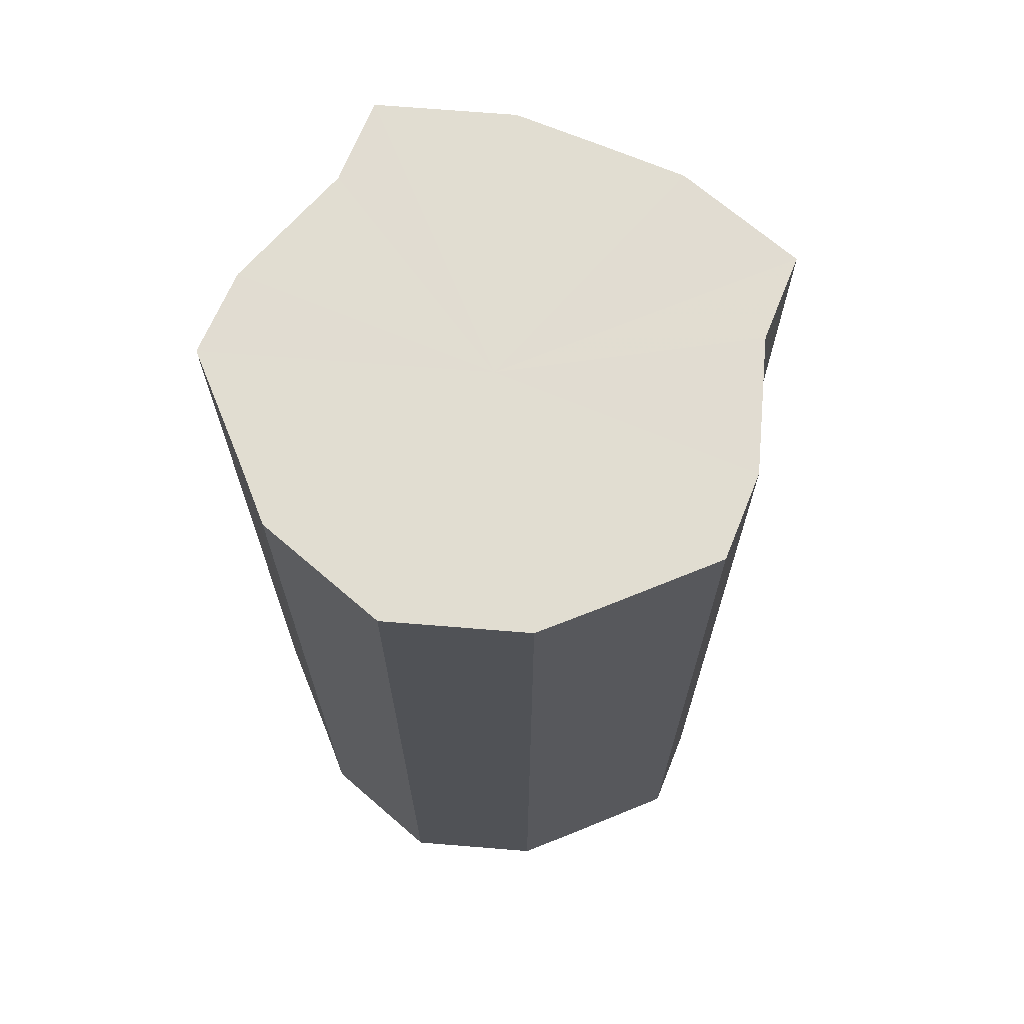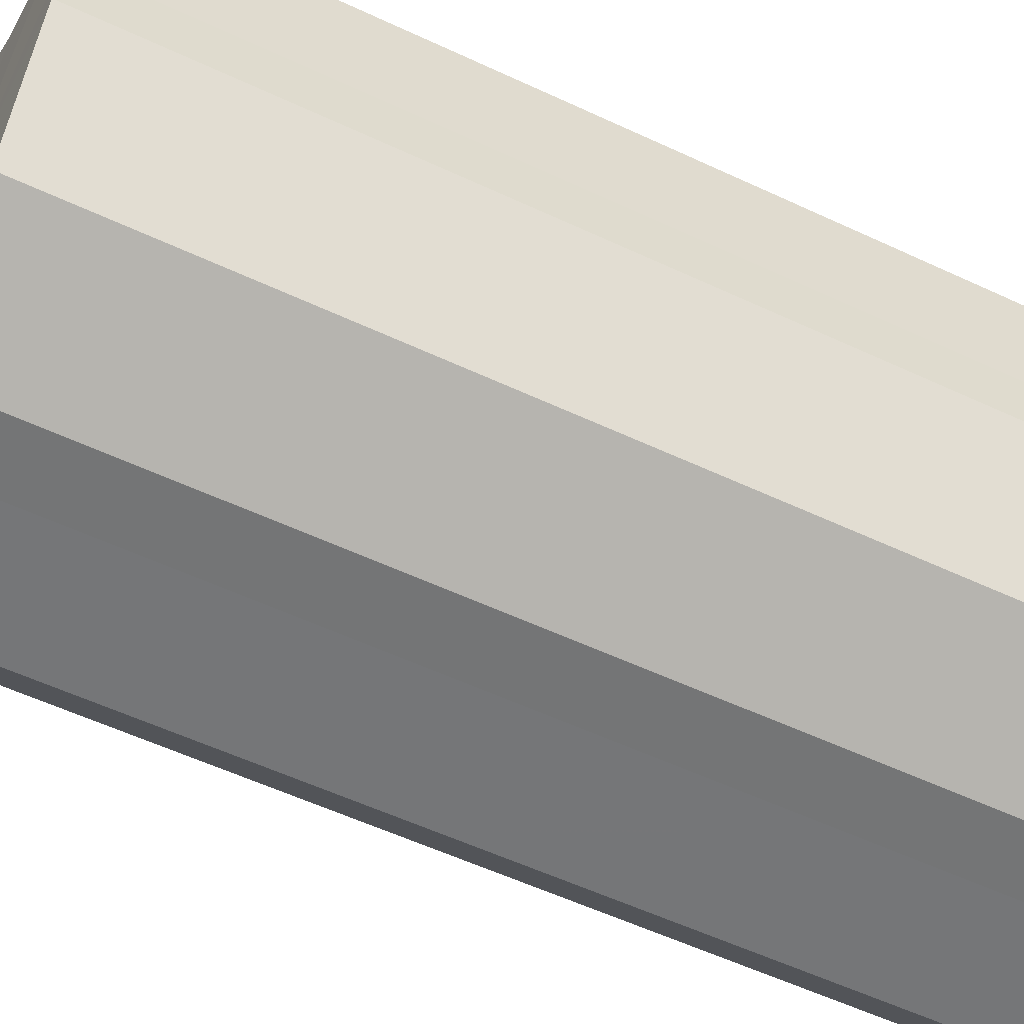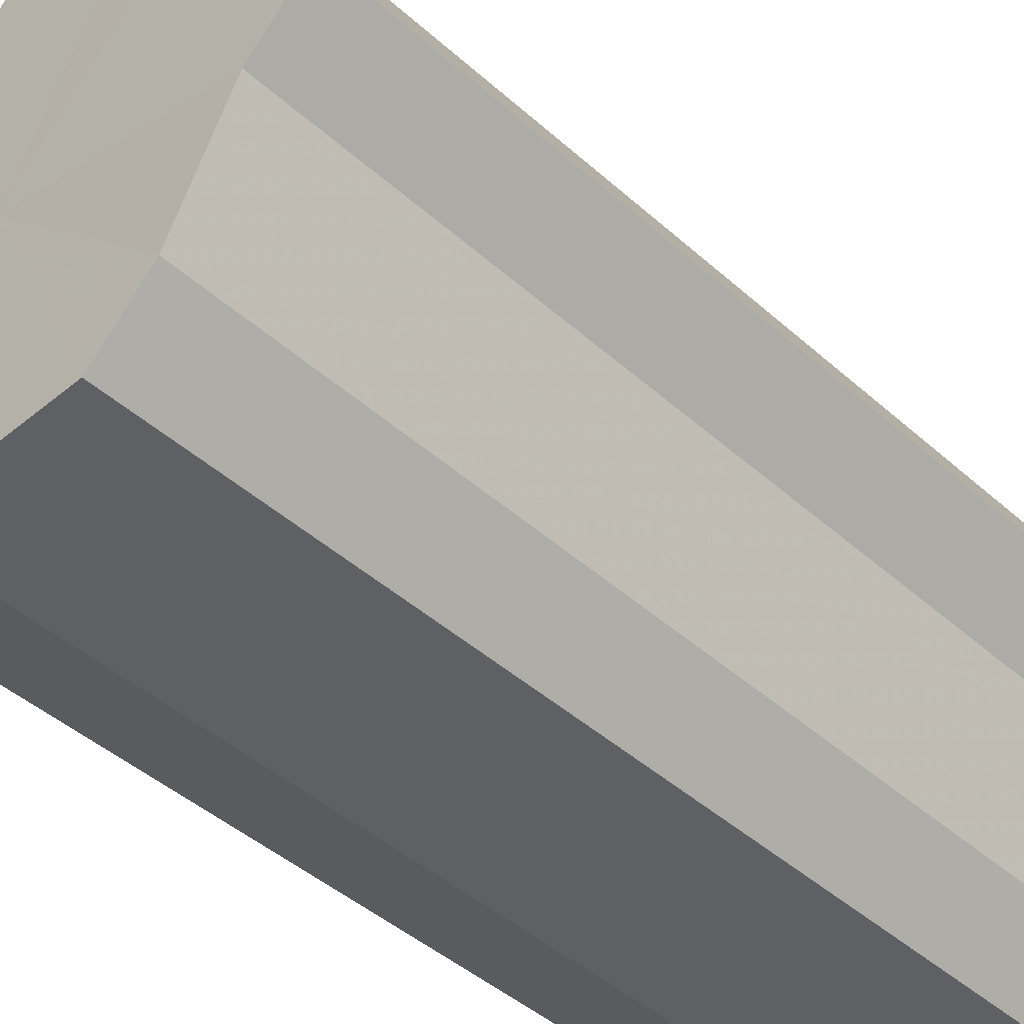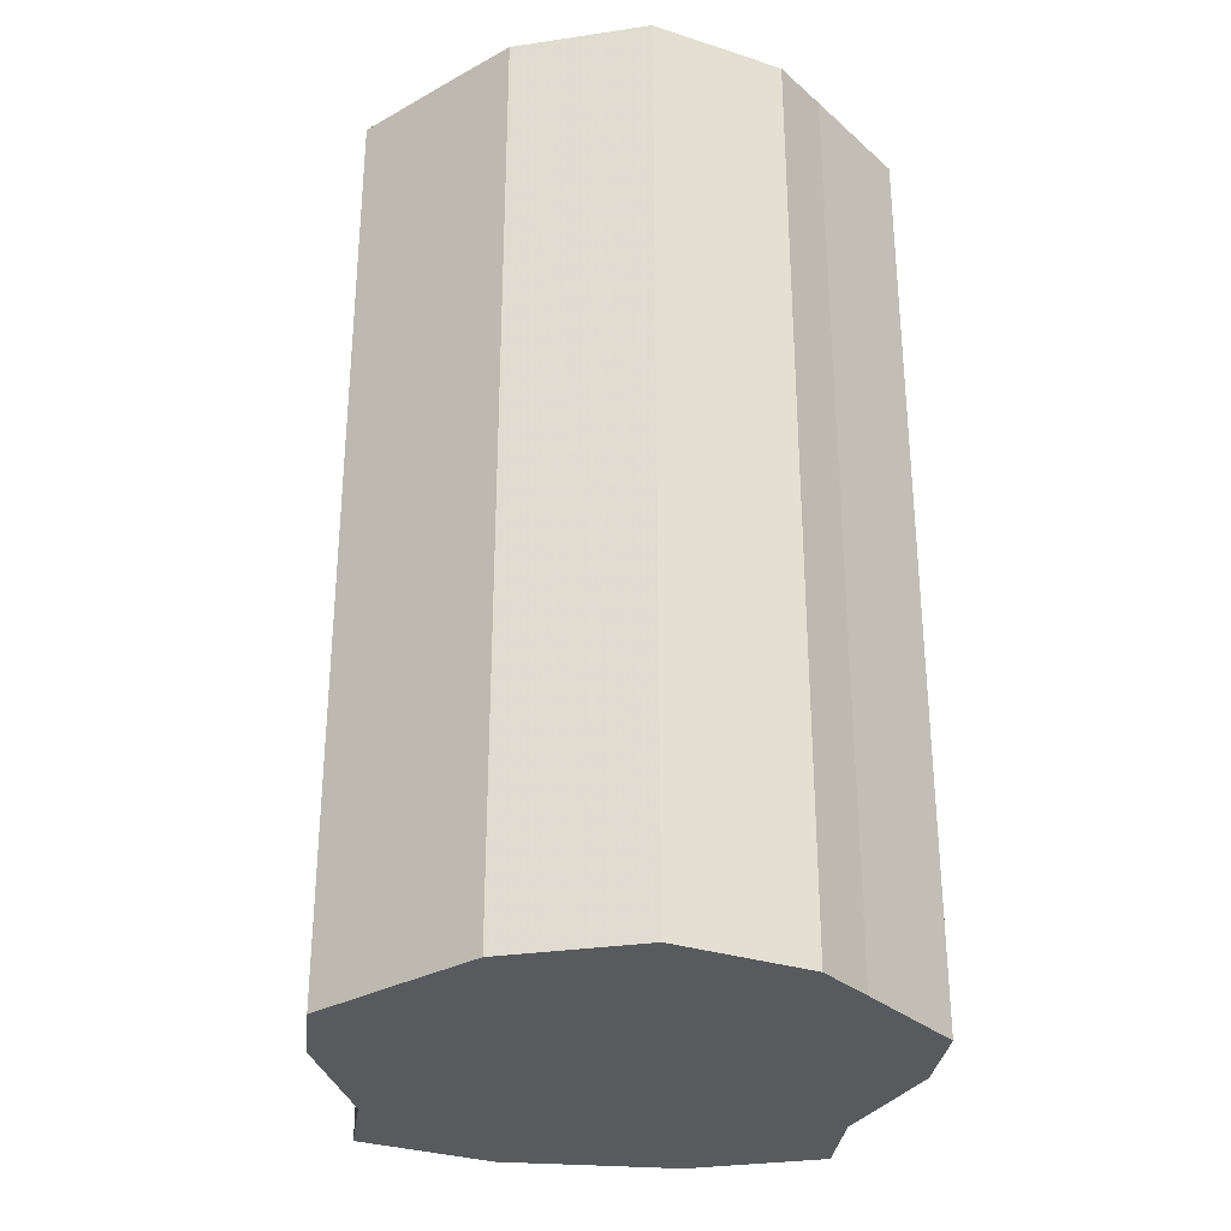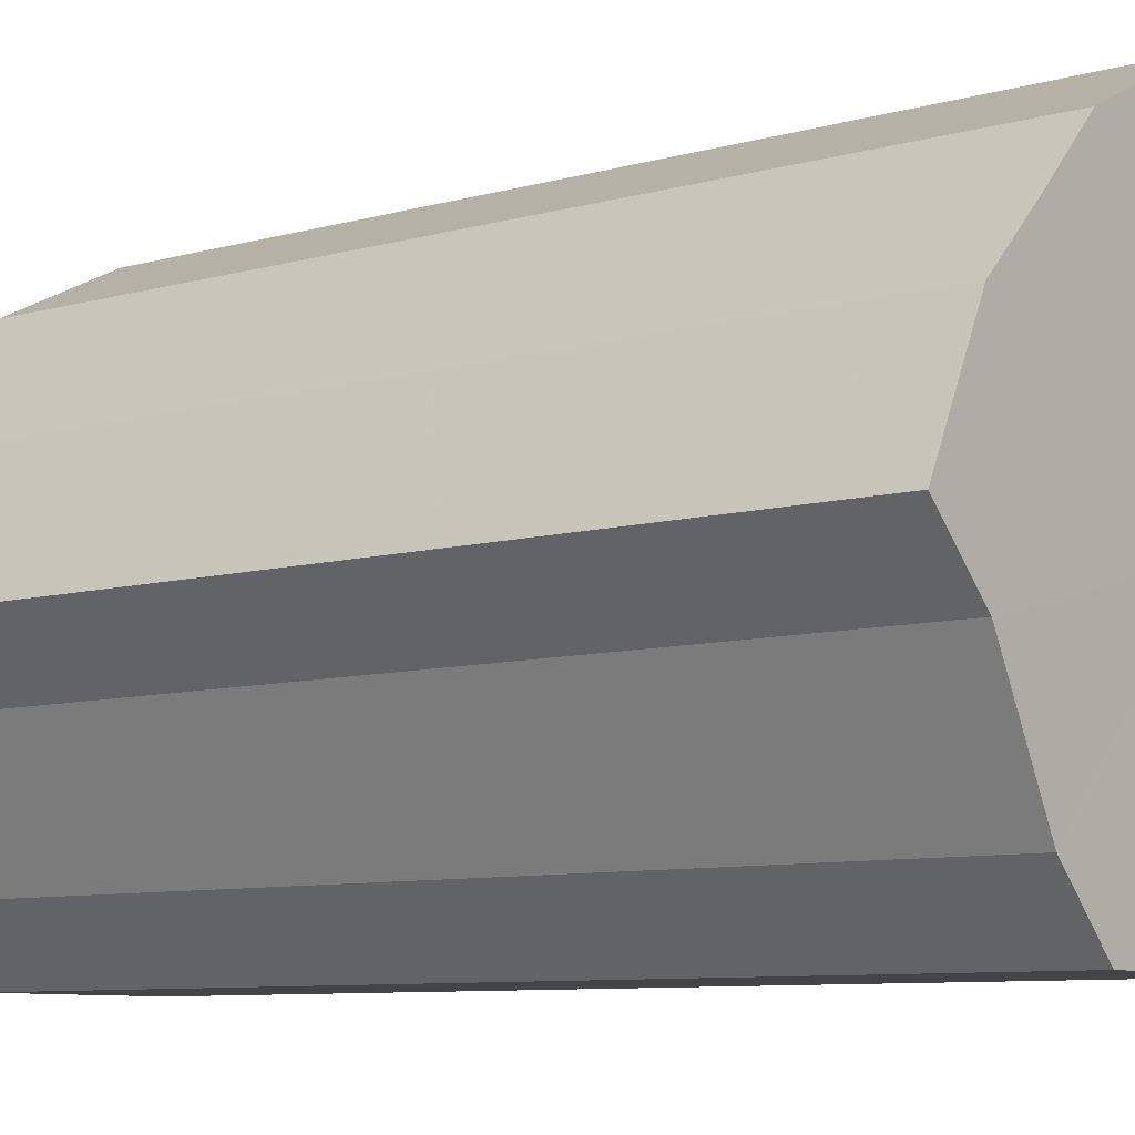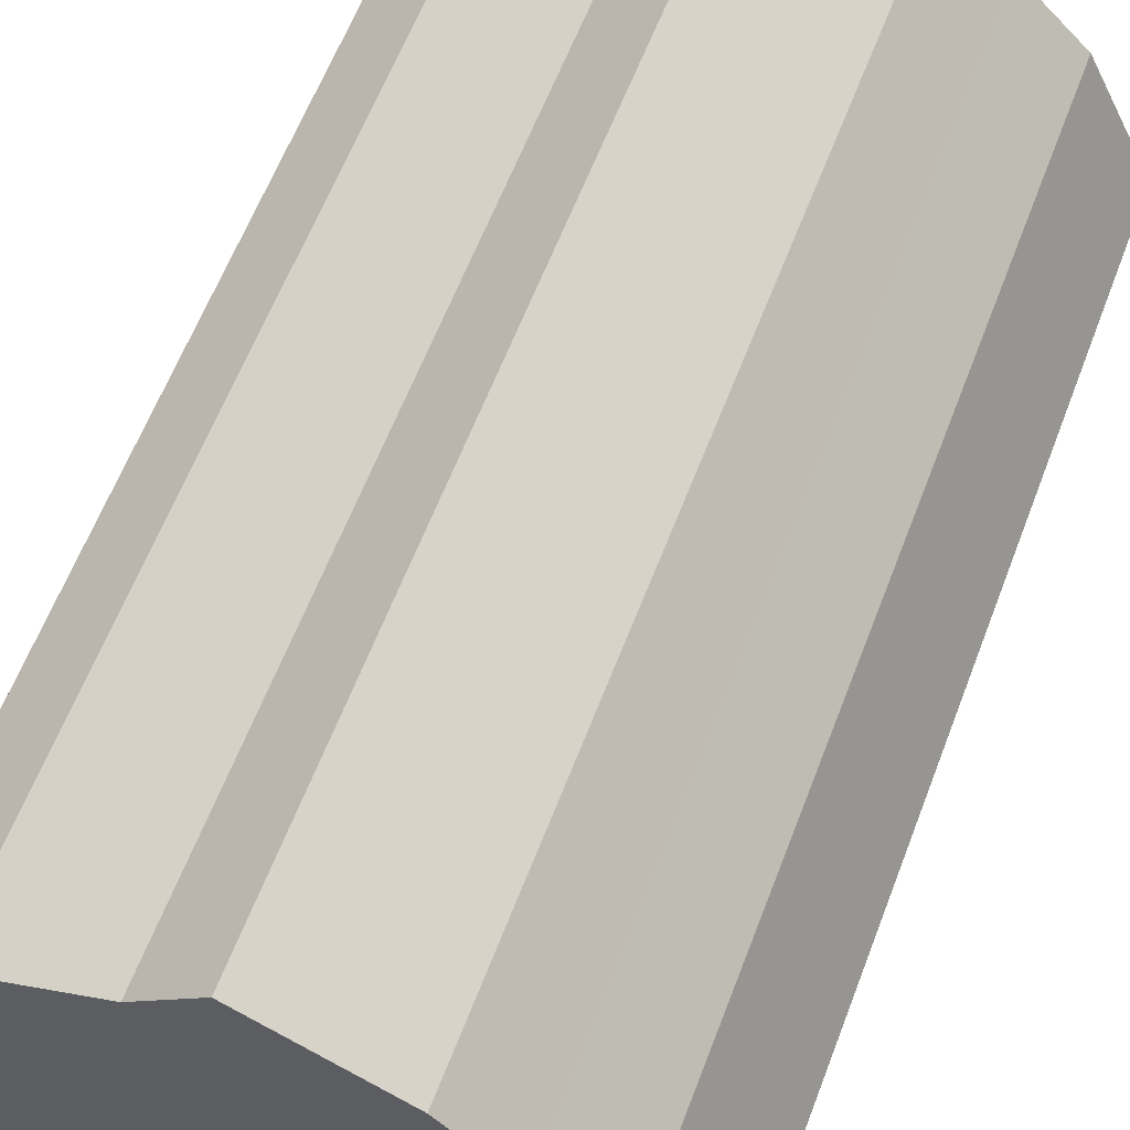
<metadata>
{"format":"obj","ext":"obj","renderer":"f3d","projection":"perspective","resolution":1024,"background":"white","views":[{"elev":68.9,"azim":67.9,"up":"+Z"},{"elev":-56.6,"azim":63.9,"up":"+Y"},{"elev":-44.2,"azim":-136.2,"up":"+Y"},{"elev":-30.7,"azim":38.6,"up":"+Z"},{"elev":-8.2,"azim":-51.4,"up":"+Y"},{"elev":61.2,"azim":-159.2,"up":"+Y"}]}
</metadata>
<code>
o 28732
v 2226 1866 7.64
v 2226 1866 7.64
v 2226 1866 7.79
v 2226 1866 7.64
v 2226 1866 7.79
v 2226 1866 7.64
v 2226 1866 7.79
v 2226 1866 7.64
v 2226 1866 7.79
v 2226 1866 7.64
v 2226 1866 7.79
v 2226 1866 7.64
v 2226 1866 7.79
v 2226 1866 7.64
v 2226 1866 7.79
v 2226 1866 7.64
v 2226 1866 7.79
v 2226 1866 7.64
v 2226 1866 7.79
v 2226 1866 7.64
v 2226 1866 7.79
v 2226 1866 7.64
v 2226 1866 7.79
v 2226 1866 7.64
v 2226 1866 7.79
v 2226 1866 7.64
v 2226 1866 7.79
v 2226 1866 7.64
v 2226 1866 7.79
v 2226 1866 7.64
v 2226 1866 7.79
v 2226 1866 7.79
v 2226 1866 7.79
v 2226 1866 7.64
v 2226 1866 7.79
v 2226 1866 7.64
v 2226 1866 7.79
v 2226 1866 7.79
v 2226 1866 7.64
v 2226 1866 7.79
v 2226 1866 7.64
v 2226 1866 7.64
v 2226 1866 7.79
v 2226 1866 7.79
v 2226 1866 7.64
v 2226 1866 7.79
v 2226 1866 7.64
v 2226 1866 7.64
v 2226 1866 7.79
v 2226 1866 7.79
v 2226 1866 7.64
v 2226 1866 7.79
v 2226 1866 7.64
v 2226 1866 7.64
v 2226 1866 7.79
v 2226 1866 7.79
v 2226 1866 7.64
v 2226 1866 7.79
v 2226 1866 7.64
v 2226 1866 7.64
v 2226 1866 7.79
v 2226 1866 7.79
v 2226 1866 7.64
v 2226 1866 7.64
v 2226 1866 7.64
v 2226 1866 7.64
v 2226 1866 7.64
v 2226 1866 7.64
v 2226 1866 7.64
v 2226 1866 7.64
v 2226 1866 7.64
v 2226 1866 7.64
v 2226 1866 7.64
v 2226 1866 7.64
v 2226 1866 7.64
v 2226 1866 7.64
v 2226 1866 7.64
v 2226 1866 7.64
v 2226 1866 7.64
v 2226 1866 7.64
v 2226 1866 7.64
v 2226 1866 7.79
v 2226 1866 7.79
v 2226 1866 7.79
v 2226 1866 7.79
v 2226 1866 7.79
v 2226 1866 7.79
v 2226 1866 7.79
v 2226 1866 7.79
v 2226 1866 7.79
v 2226 1866 7.79
v 2226 1866 7.79
v 2226 1866 7.79
v 2226 1866 7.79
v 2226 1866 7.79
v 2226 1866 7.79
v 2226 1866 7.79
v 2226 1866 7.79
f 1 2 3
f 2 4 5
f 6 1 7
f 4 8 9
f 10 6 11
f 8 12 13
f 14 10 15
f 12 16 17
f 18 14 19
f 16 20 21
f 22 18 23
f 20 24 25
f 26 22 27
f 24 28 29
f 30 26 31
f 28 30 32
f 33 34 35
f 35 36 37
f 38 39 33
f 40 41 38
f 37 42 43
f 44 45 40
f 46 47 44
f 43 48 49
f 50 51 46
f 52 53 50
f 49 54 55
f 56 57 52
f 58 59 56
f 55 60 61
f 62 63 58
f 61 64 62
f 65 66 67
f 65 68 66
f 65 67 69
f 65 70 68
f 65 69 71
f 65 72 70
f 65 71 73
f 65 74 72
f 65 73 75
f 65 76 74
f 65 75 77
f 65 78 76
f 65 77 79
f 65 80 78
f 65 79 81
f 65 81 80
f 82 83 84
f 82 85 83
f 82 84 86
f 82 87 85
f 82 86 88
f 82 89 87
f 82 88 90
f 82 91 89
f 82 90 92
f 82 93 91
f 82 92 94
f 82 95 93
f 82 94 96
f 82 97 95
f 82 96 98
f 82 98 97

</code>
